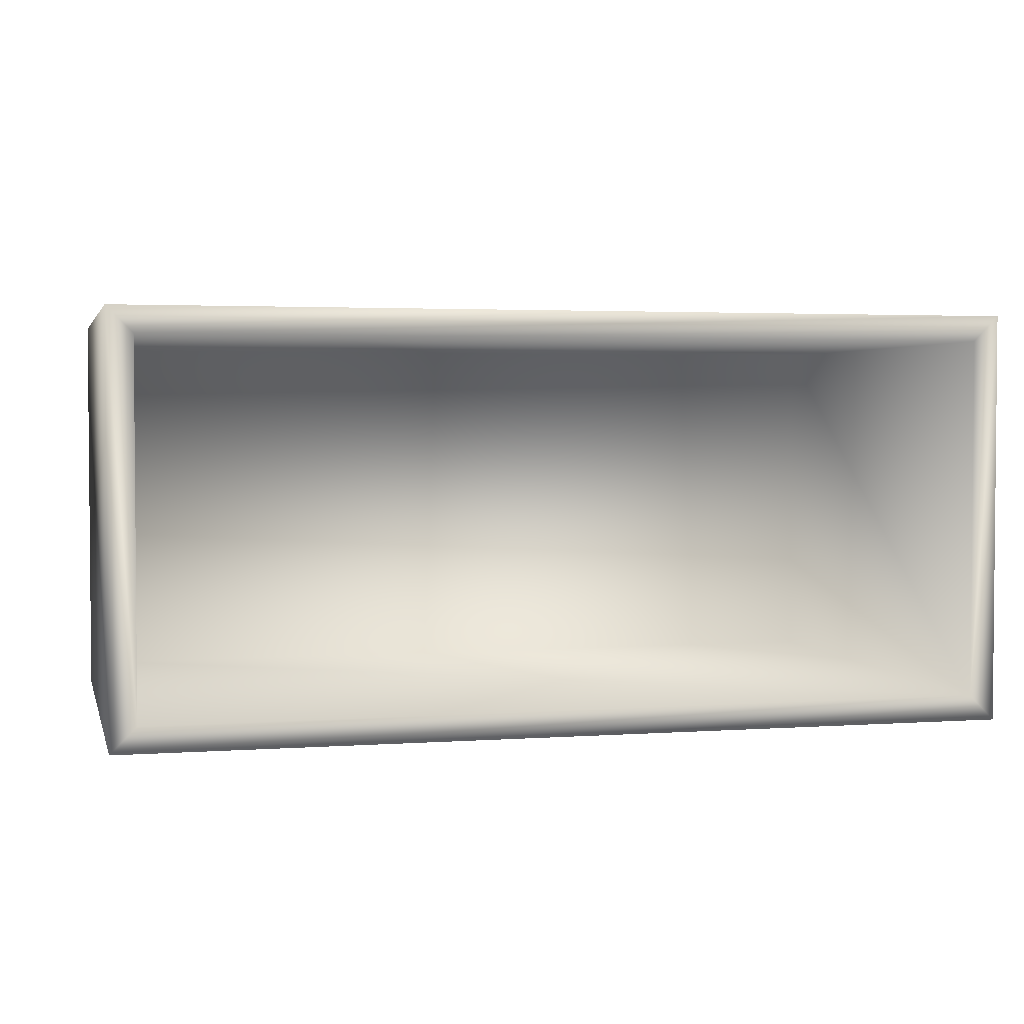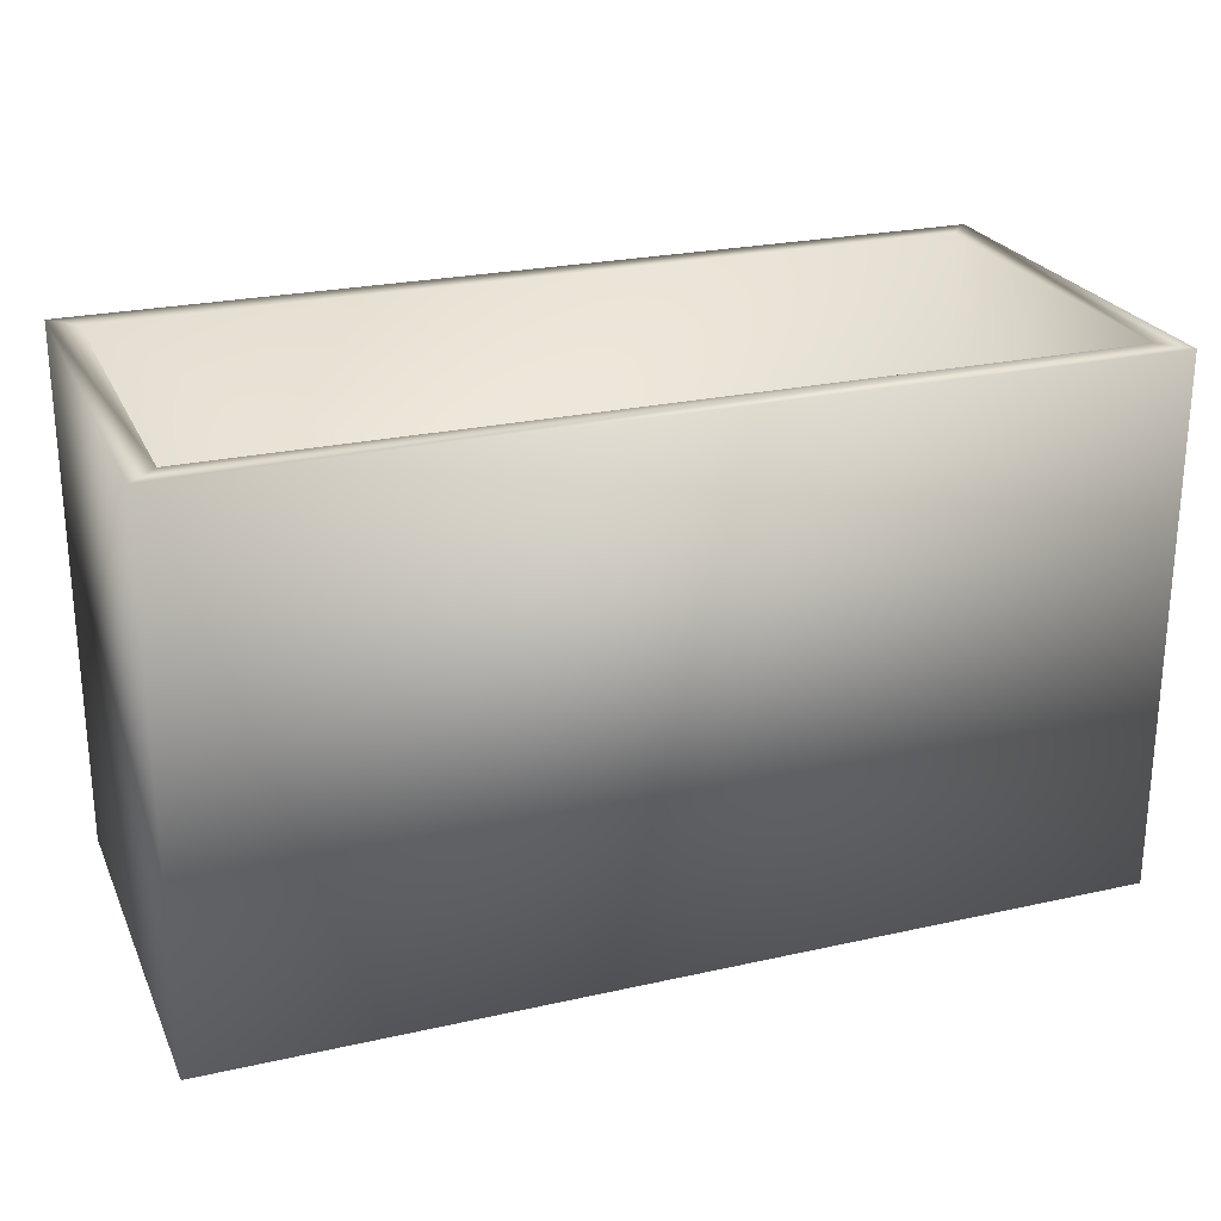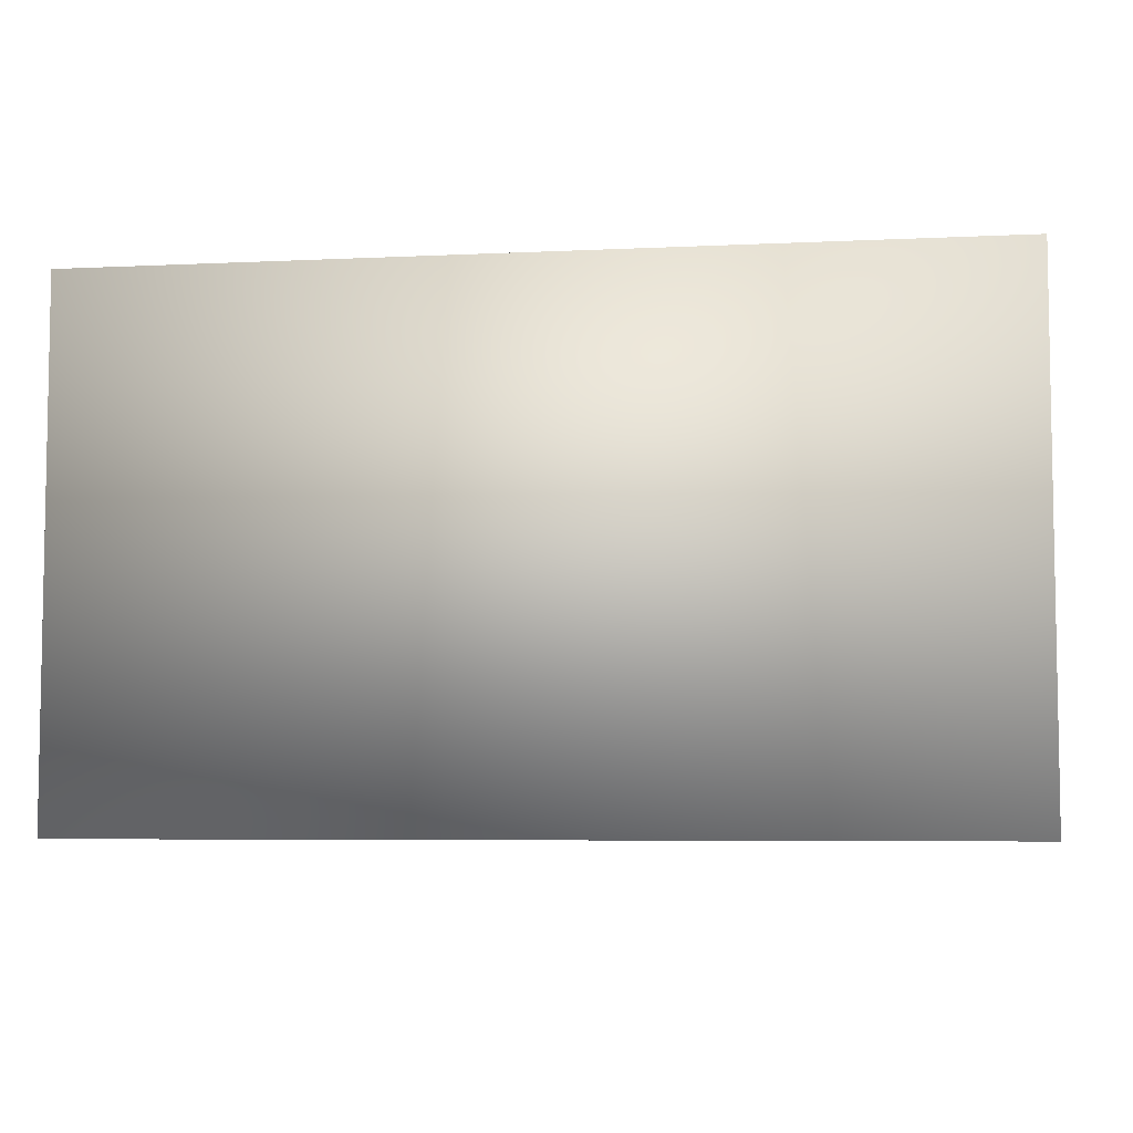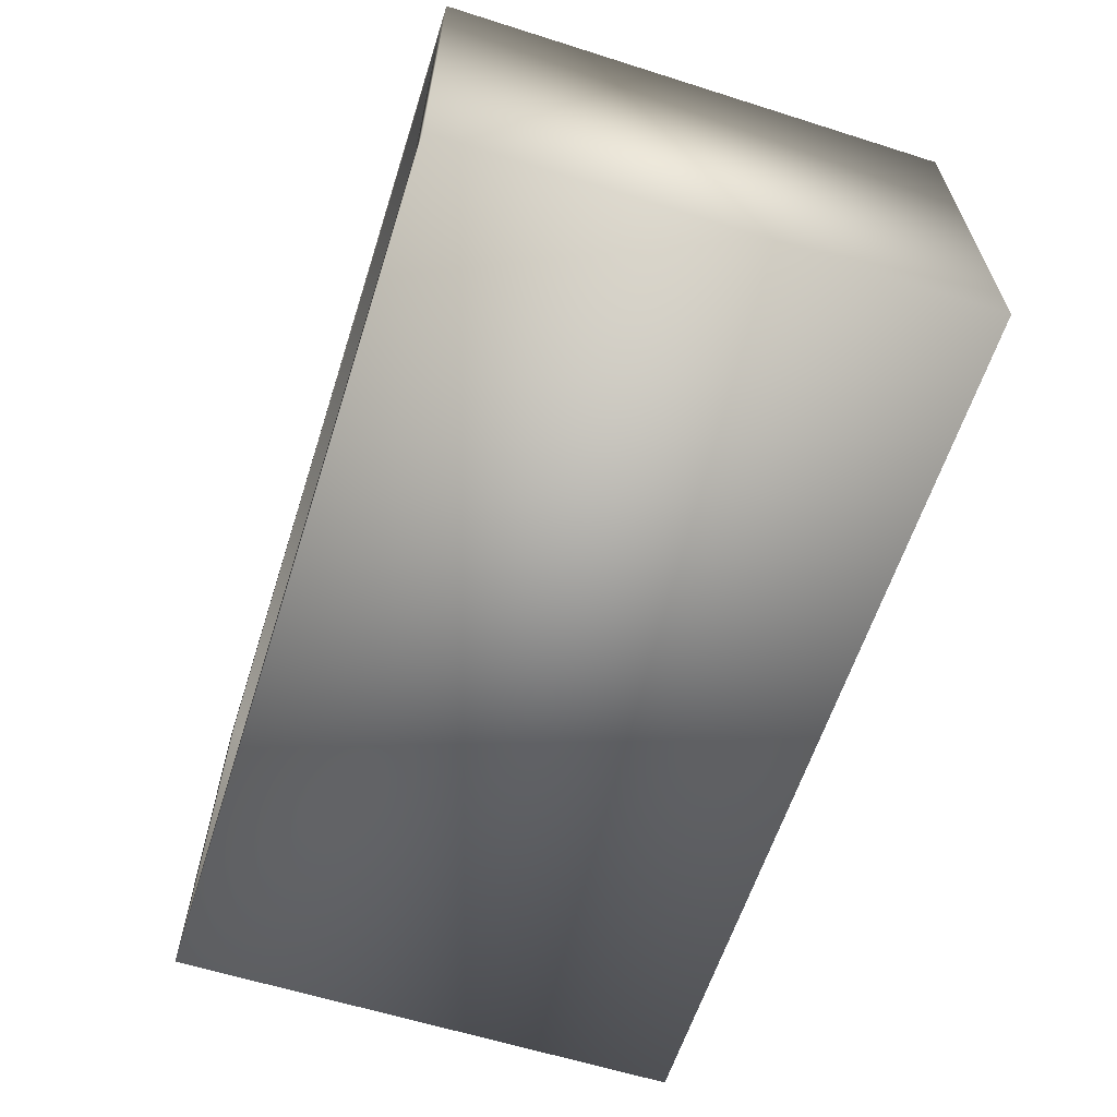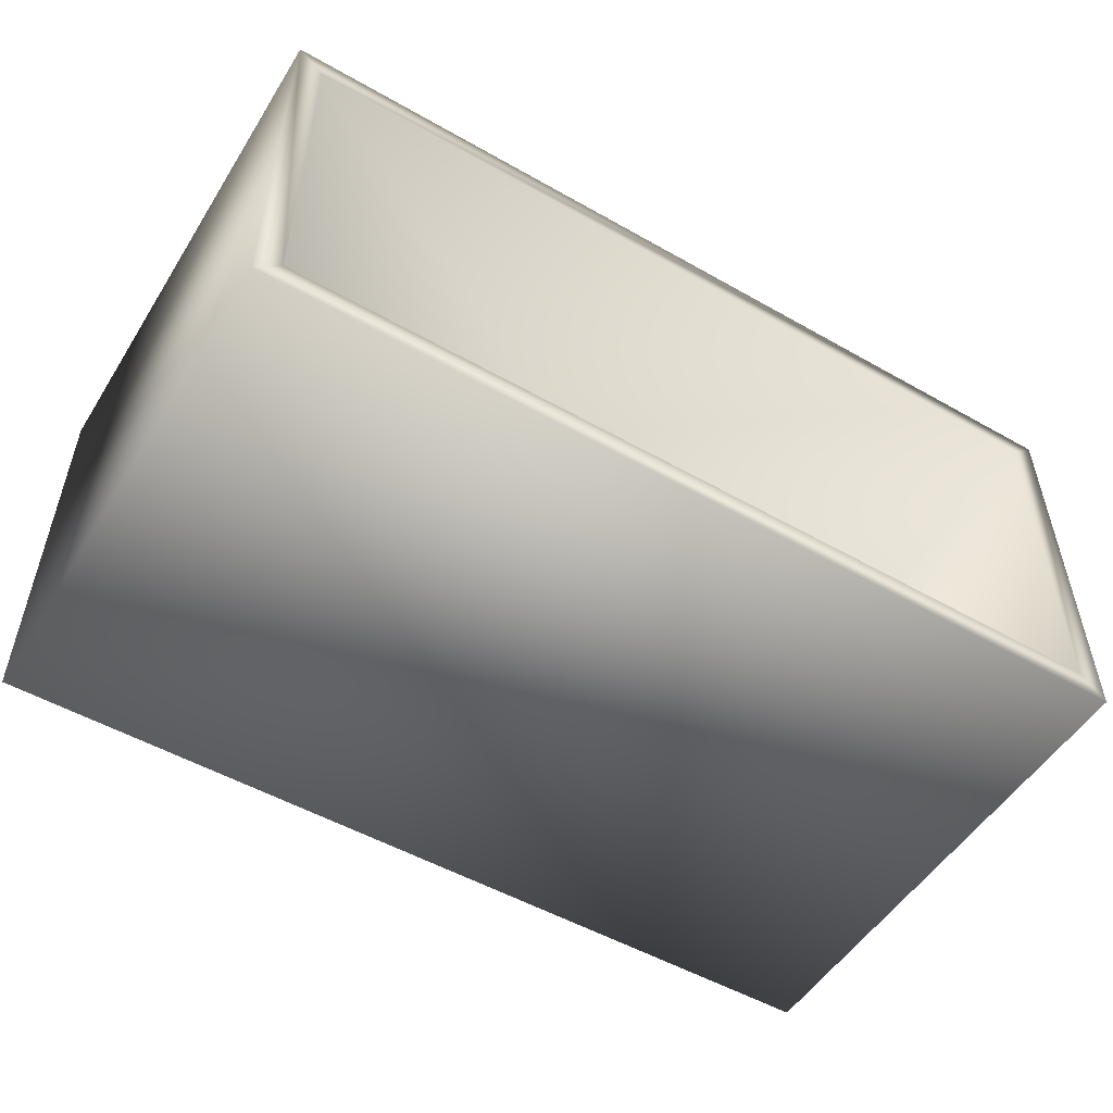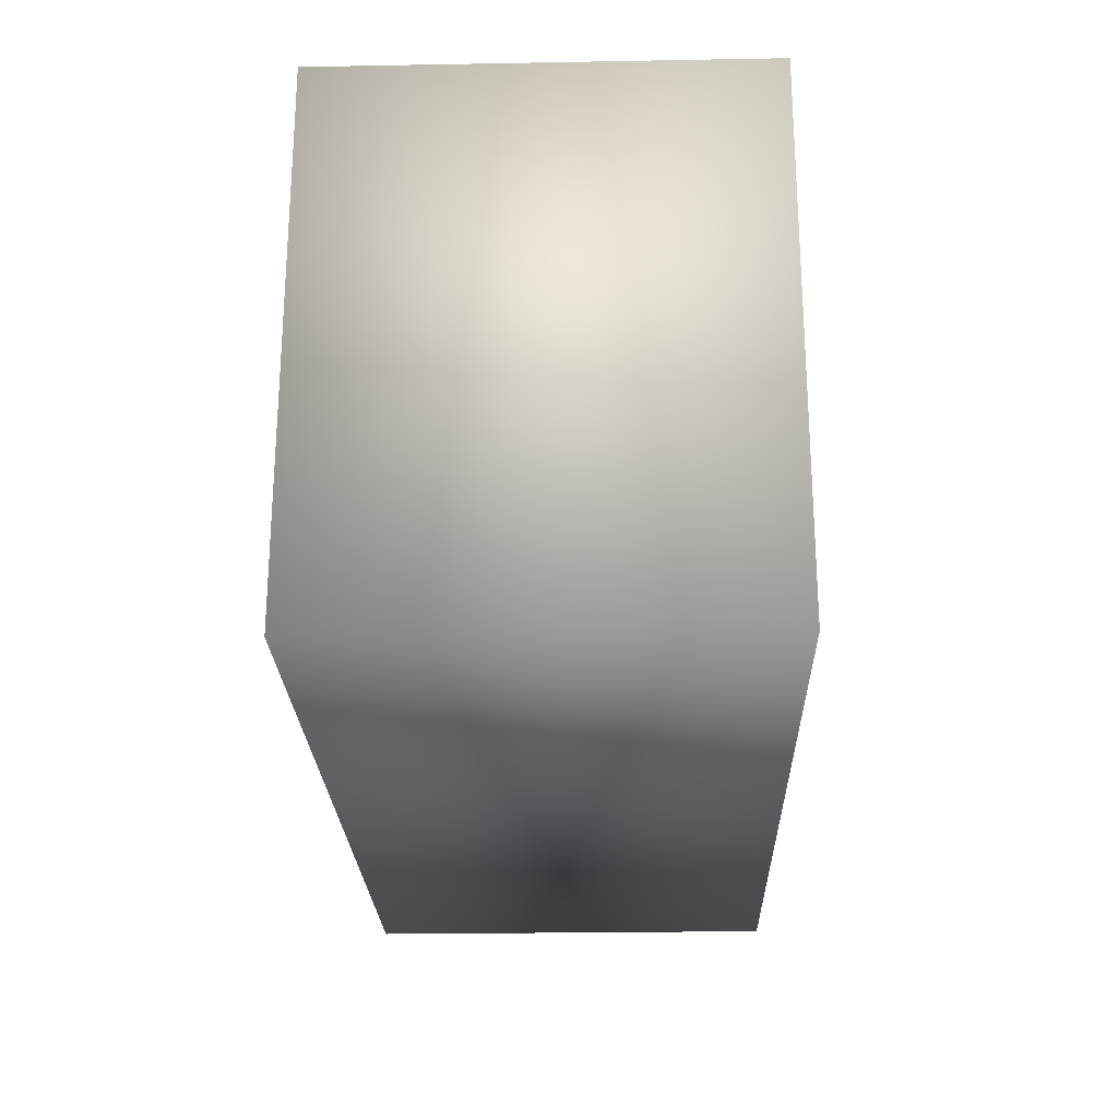
<metadata>
{"format":"obj","ext":"obj","renderer":"f3d","projection":"perspective","resolution":1024,"background":"white","views":[{"elev":2.8,"azim":166.1,"up":"+Z"},{"elev":24.5,"azim":159.8,"up":"+Y"},{"elev":-6.0,"azim":8.2,"up":"+Y"},{"elev":-61.7,"azim":-107.8,"up":"+Z"},{"elev":-52.3,"azim":148.5,"up":"+Z"},{"elev":-23.9,"azim":-88.3,"up":"+Y"}]}
</metadata>
<code>
o bottom_left_table
v 1.4 -0 1.06
v 1.4 0.4 0.74
v 1.4 0.4 1.06
v 1.4 -0 0.74
v 0.73 0.4 0.76
v 1.38 0.02 0.76
v 1.38 0.4 0.76
v 0.73 0.02 0.76
v 0.71 -0 0.74
v 0.71 0.4 0.74
v 0.71 0.4 1.06
v 0.71 -0 1.06
v 1.38 0.4 1.04
v 0.73 0.4 1.04
v 0.73 0.02 1.04
v 1.38 0.02 1.04
f 1 2 3
f 2 1 4
f 5 6 7
f 6 5 8
f 9 2 4
f 2 9 10
f 9 11 10
f 11 9 12
f 3 13 11
f 3 7 13
f 7 2 5
f 2 7 3
f 14 11 13
f 5 11 14
f 5 10 11
f 10 5 2
f 9 1 12
f 1 9 4
f 15 5 14
f 5 15 8
f 15 13 16
f 13 15 14
f 6 15 16
f 15 6 8
f 6 13 7
f 13 6 16
f 11 1 3
f 1 11 12

</code>
